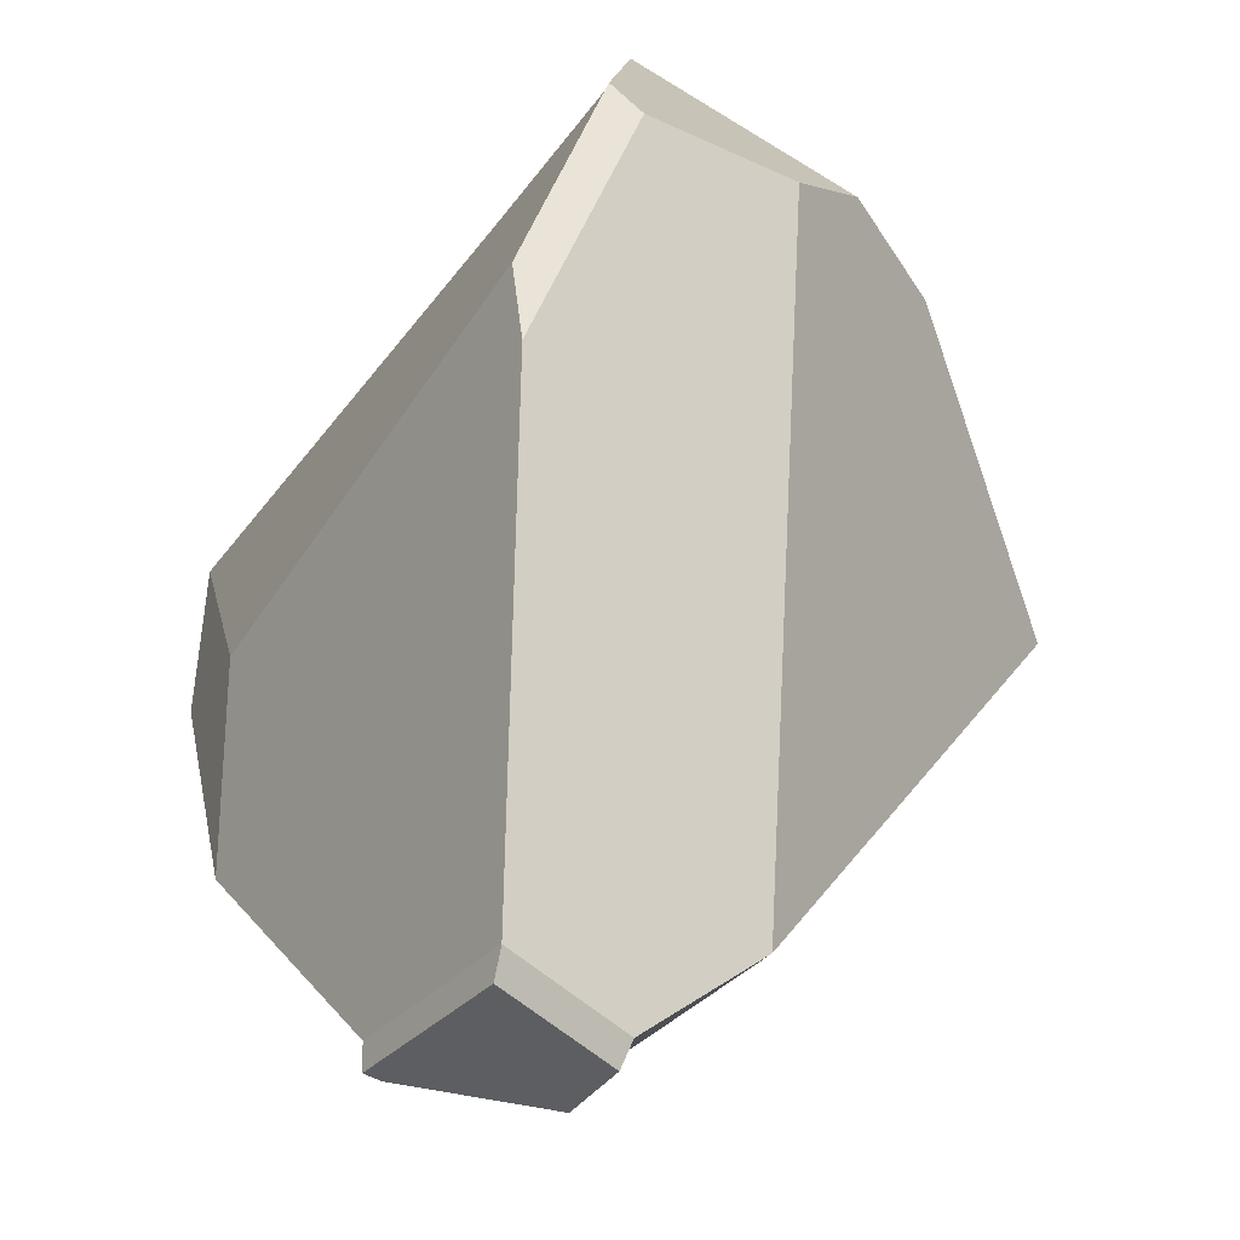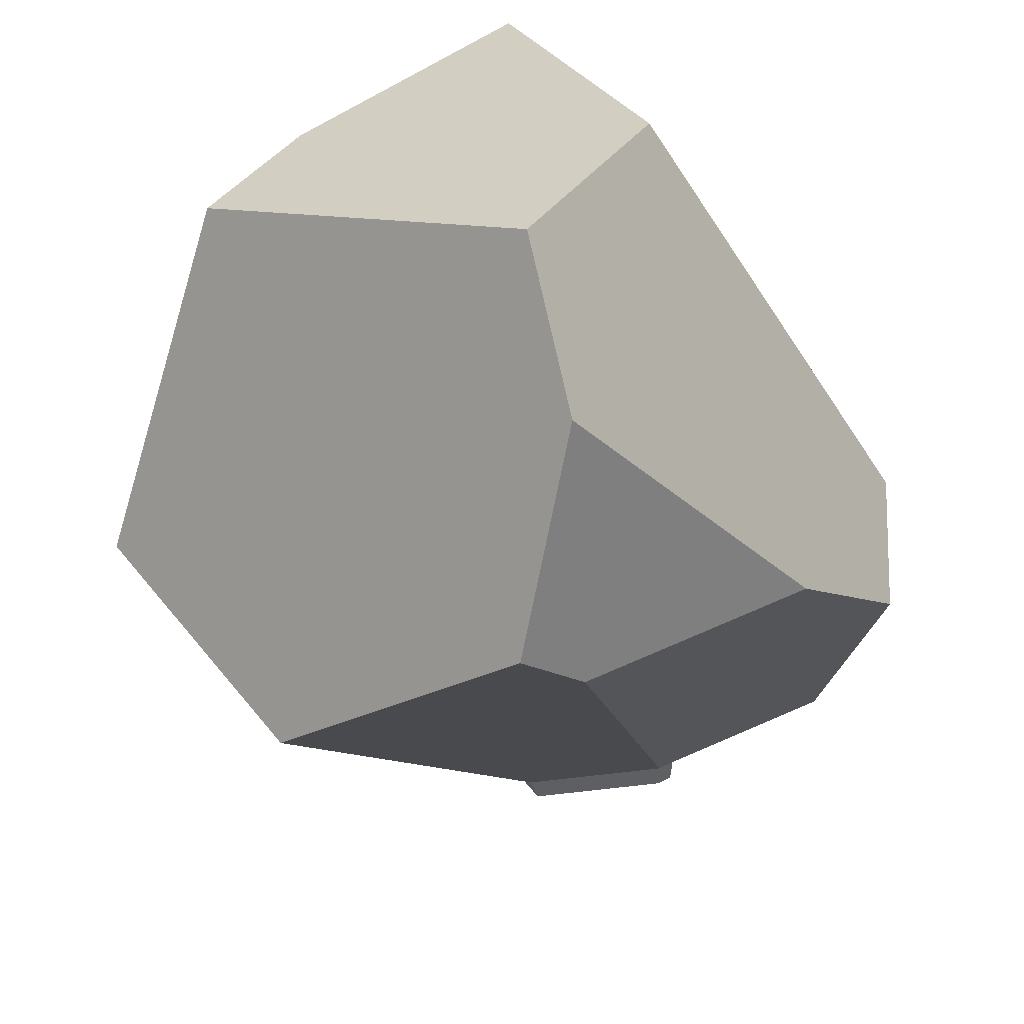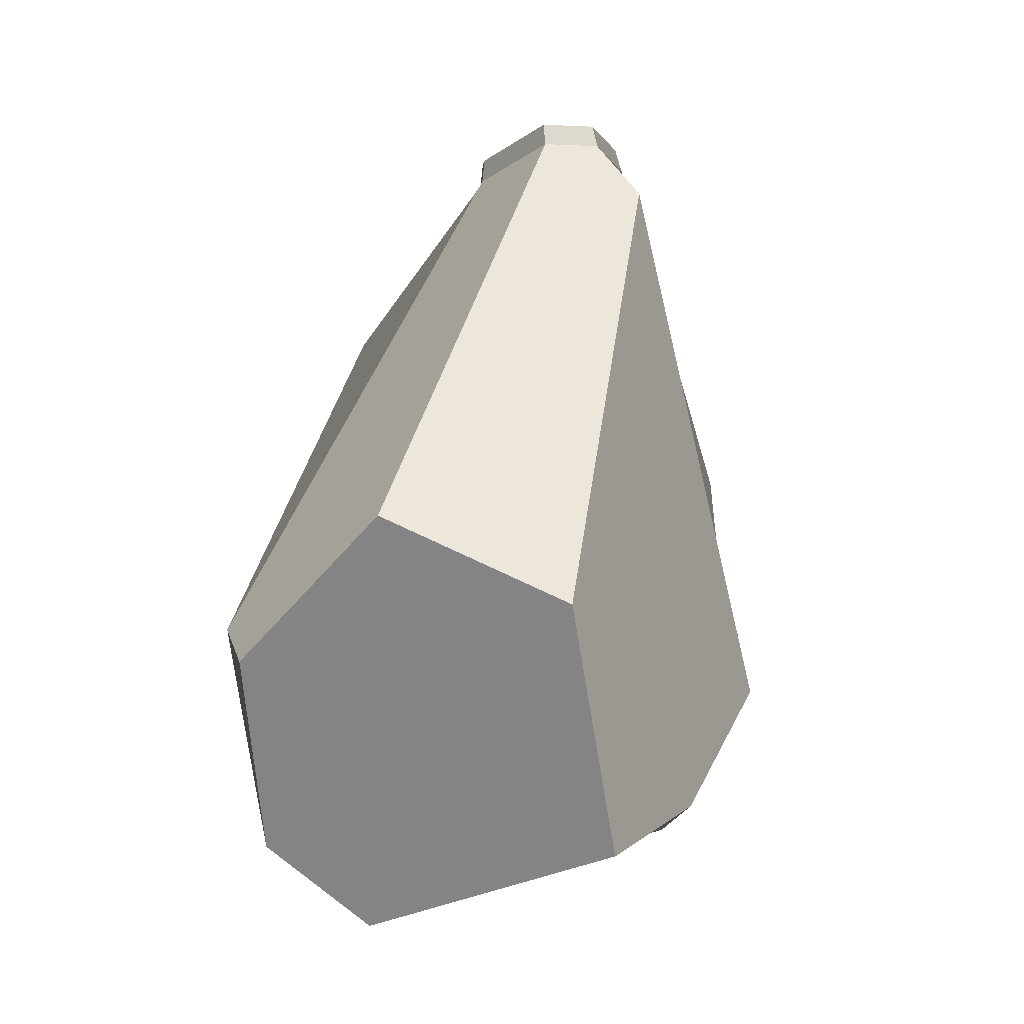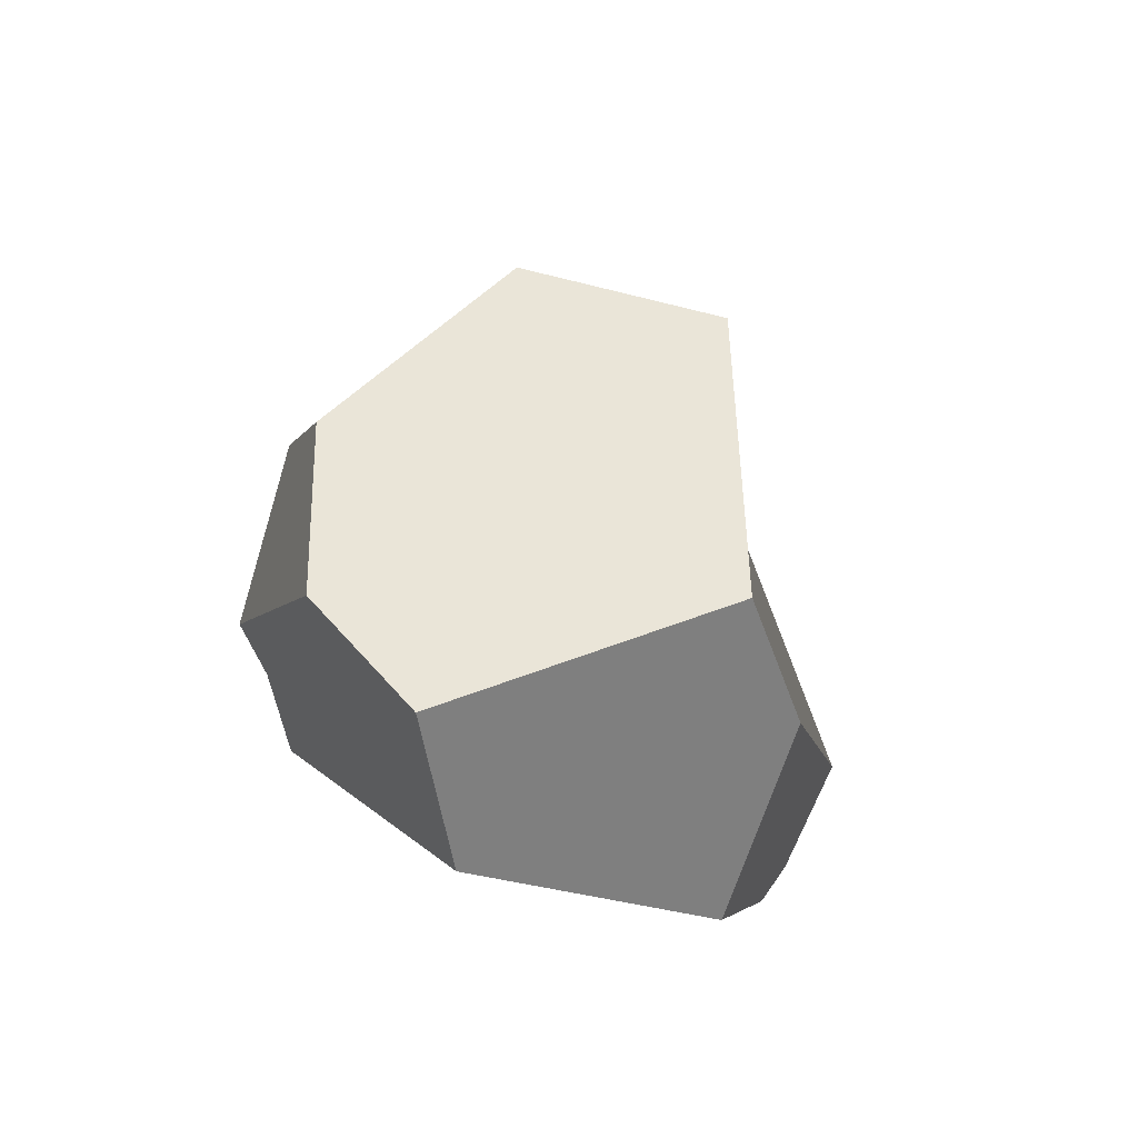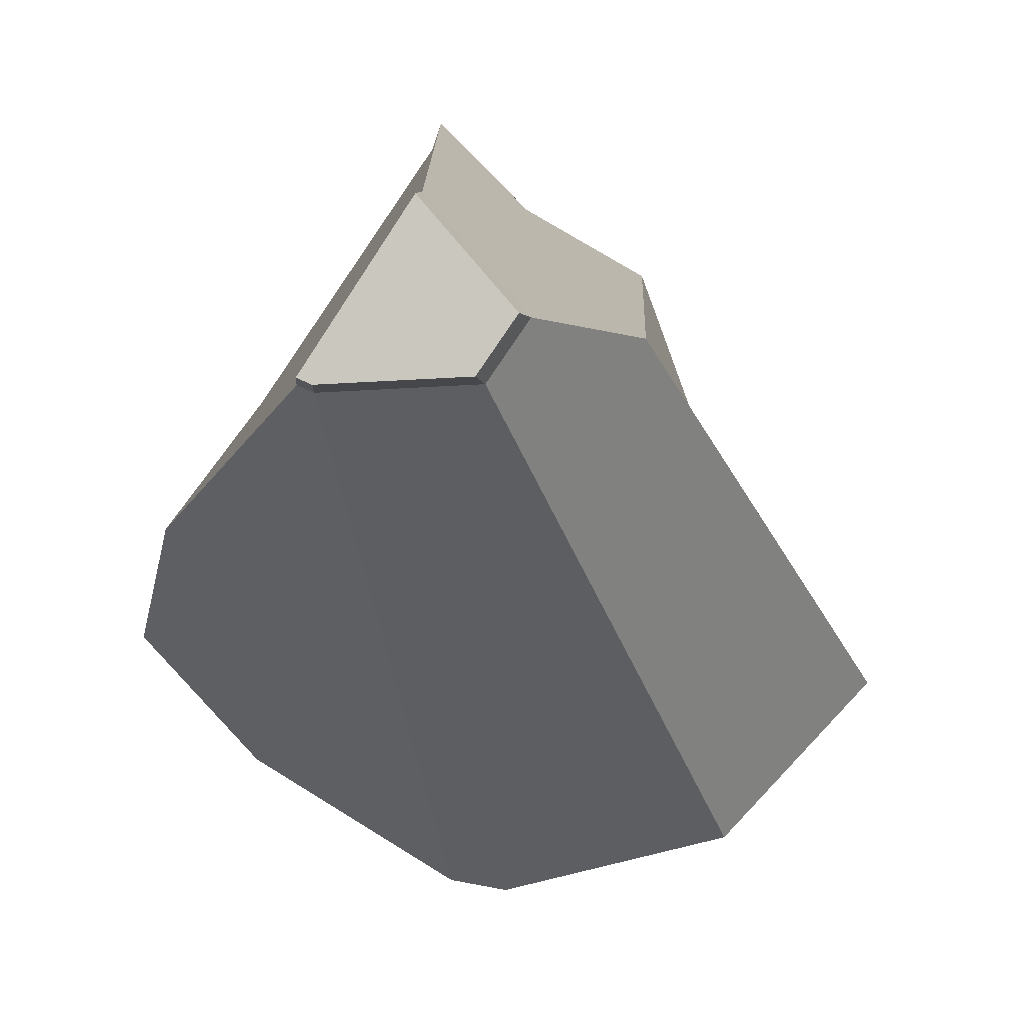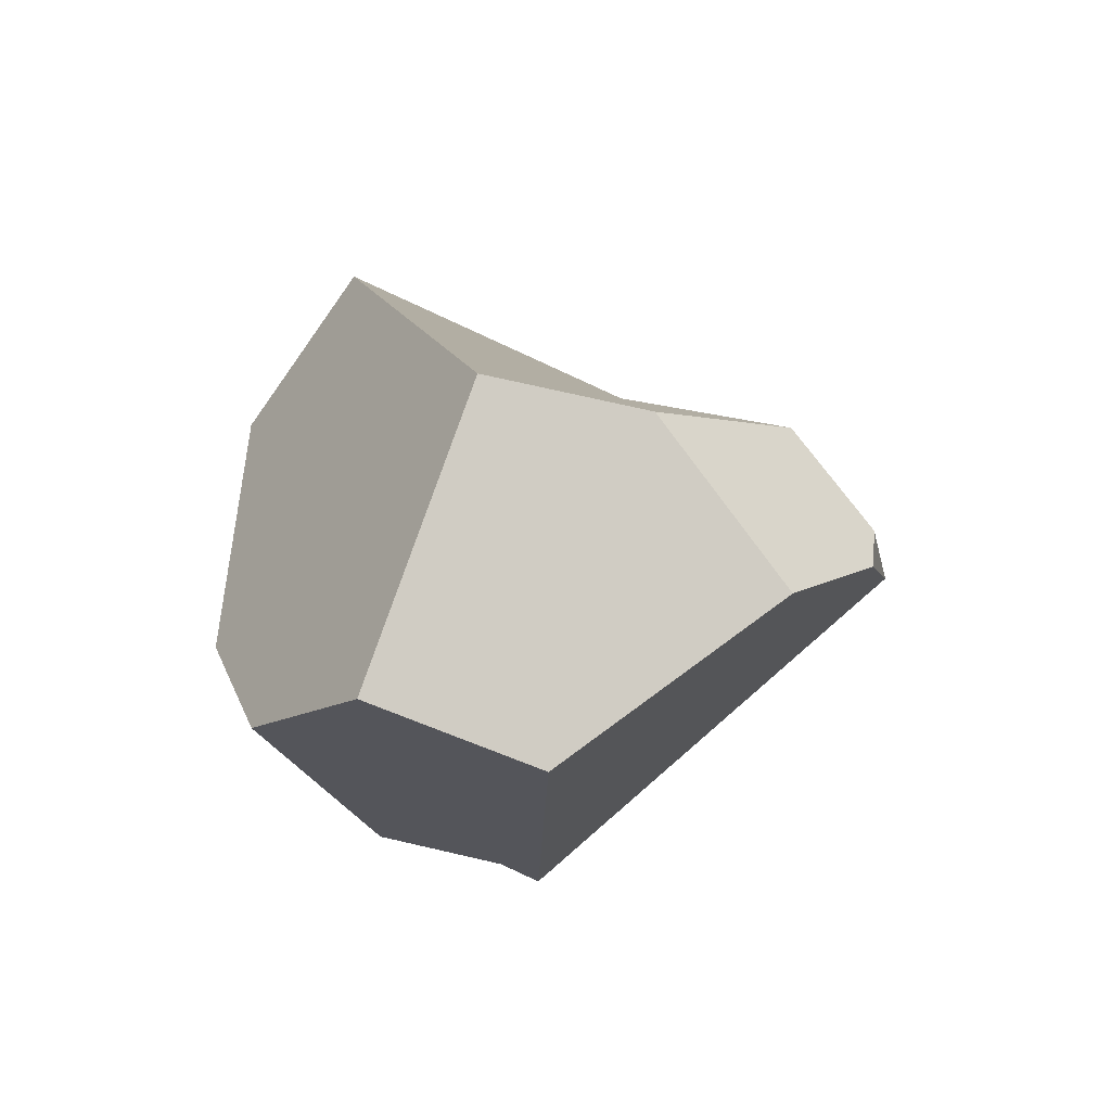
<metadata>
{"format":"obj","ext":"obj","renderer":"f3d","projection":"perspective","resolution":1024,"background":"white","views":[{"elev":50.6,"azim":-178.6,"up":"+Z"},{"elev":-46.3,"azim":0.6,"up":"+Z"},{"elev":-2.5,"azim":-124.0,"up":"+Y"},{"elev":-60.2,"azim":-138.6,"up":"+Y"},{"elev":-5.1,"azim":-179.3,"up":"+Z"},{"elev":-79.7,"azim":-80.9,"up":"+Y"}]}
</metadata>
<code>
o Cube.001_Cube.013
v -0.05856 -0.9985 -0.4097
v -0.1143 -0.494 0.5691
v 0.00545 -0.8189 -0.6304
v 0.3855 -0.3292 -0.4942
v 0.03459 0.005516 0.6258
v 0.2233 0.725 0.06291
v 0.03372 0.7634 0.3495
v 0.562 -0.07212 -0.2787
v 0.4688 0.346 -0.1224
v 0.1325 -0.9653 -0.1041
v -0.08811 -0.8302 0.3743
v -0.06254 -0.5796 0.5492
v 0.05507 -0.1482 0.6145
v 0.477 -0.008651 -0.06256
v 0.5462 -0.2807 -0.1942
v -0.1293 0.7724 0.1576
v -0.5664 -0.8189 -0.1194
v -0.3372 -0.4973 0.4391
v -0.4395 -0.7391 0.1818
v -0.3046 0.6322 0.1464
v -0.7425 -0.2983 -0.3537
v -0.07412 -0.4184 -0.7381
v 0.02562 -0.3519 -0.7168
v 0.197 0.7298 0.05078
v -0.06125 0.7774 0.05701
v -0.4661 -0.121 -0.6323
v 0.1953 0.7813 0.05596
v 0.2202 0.7768 0.06737
v 0.0417 0.8129 0.337
v -0.1117 0.8214 0.1565
v -0.04767 0.8261 0.06181
f 15 8 9 14
f 13 5 2 12
f 23 4 3 22
f 23 24 6 9 8 4
f 7 5 13 14 9 6
f 13 12 11 10 15 14
f 19 17 1 10 11
f 3 4 8 15 10 1
f 22 26 25 24 23
f 16 20 18 2 5 7
f 2 18 19 11 12
f 17 19 18 20 21
f 20 16 25 26 21
f 17 21 26 22 3 1
f 7 6 28 29
f 31 30 29 28 27
f 16 7 29 30
f 25 16 30 31
f 6 24 27 28
f 24 25 31 27

</code>
